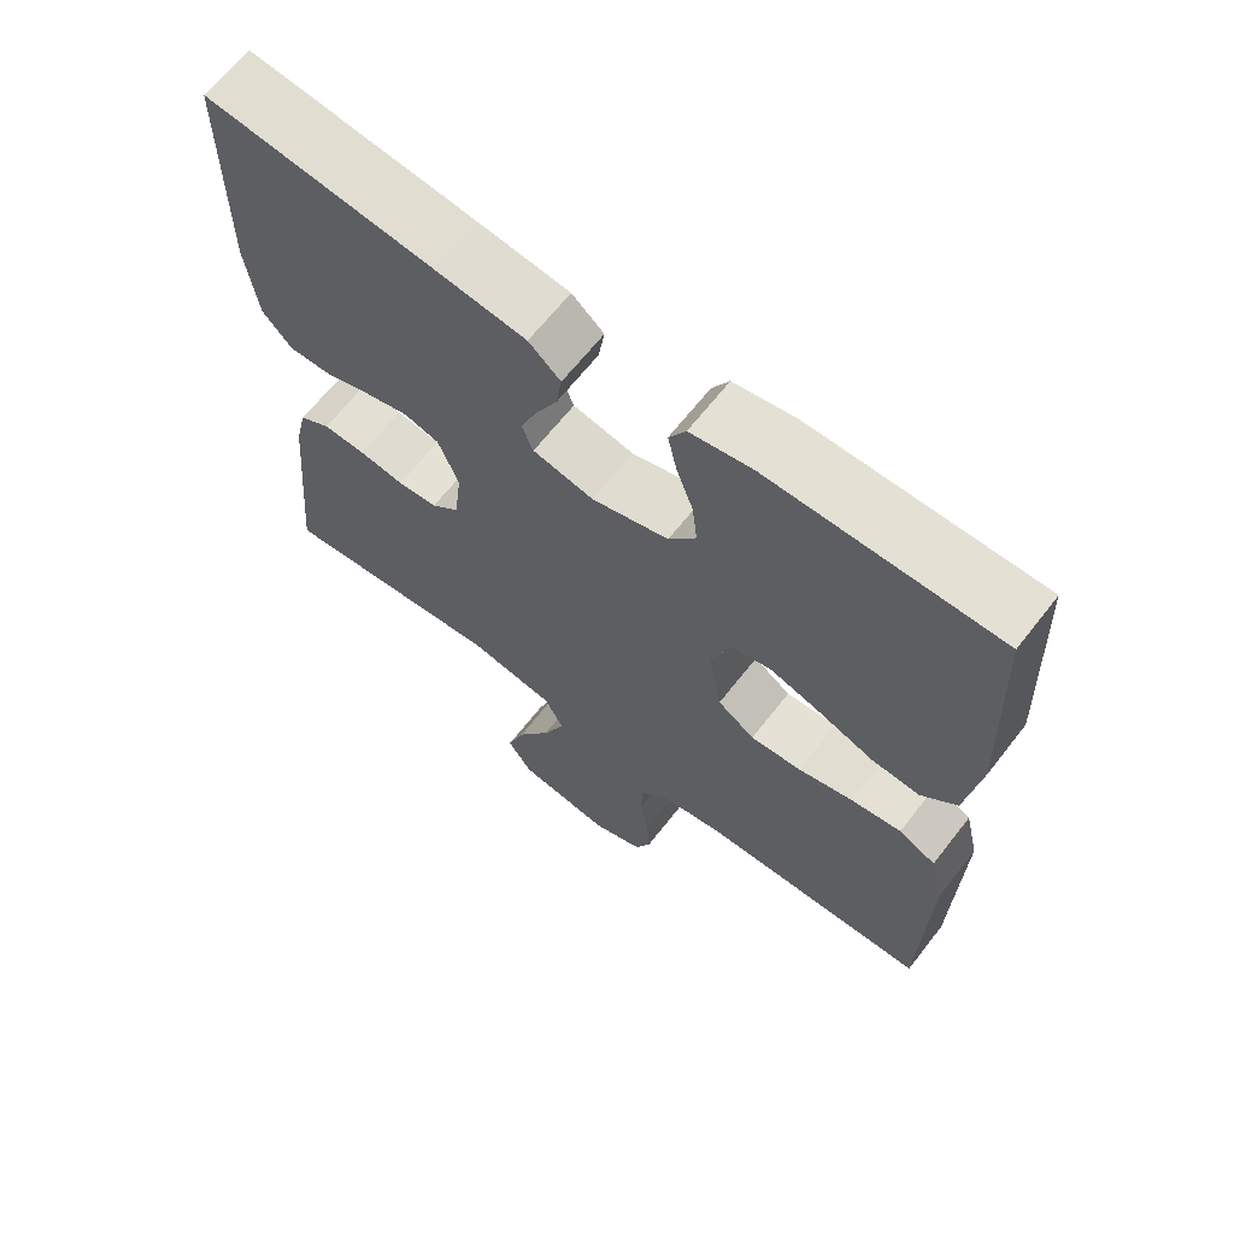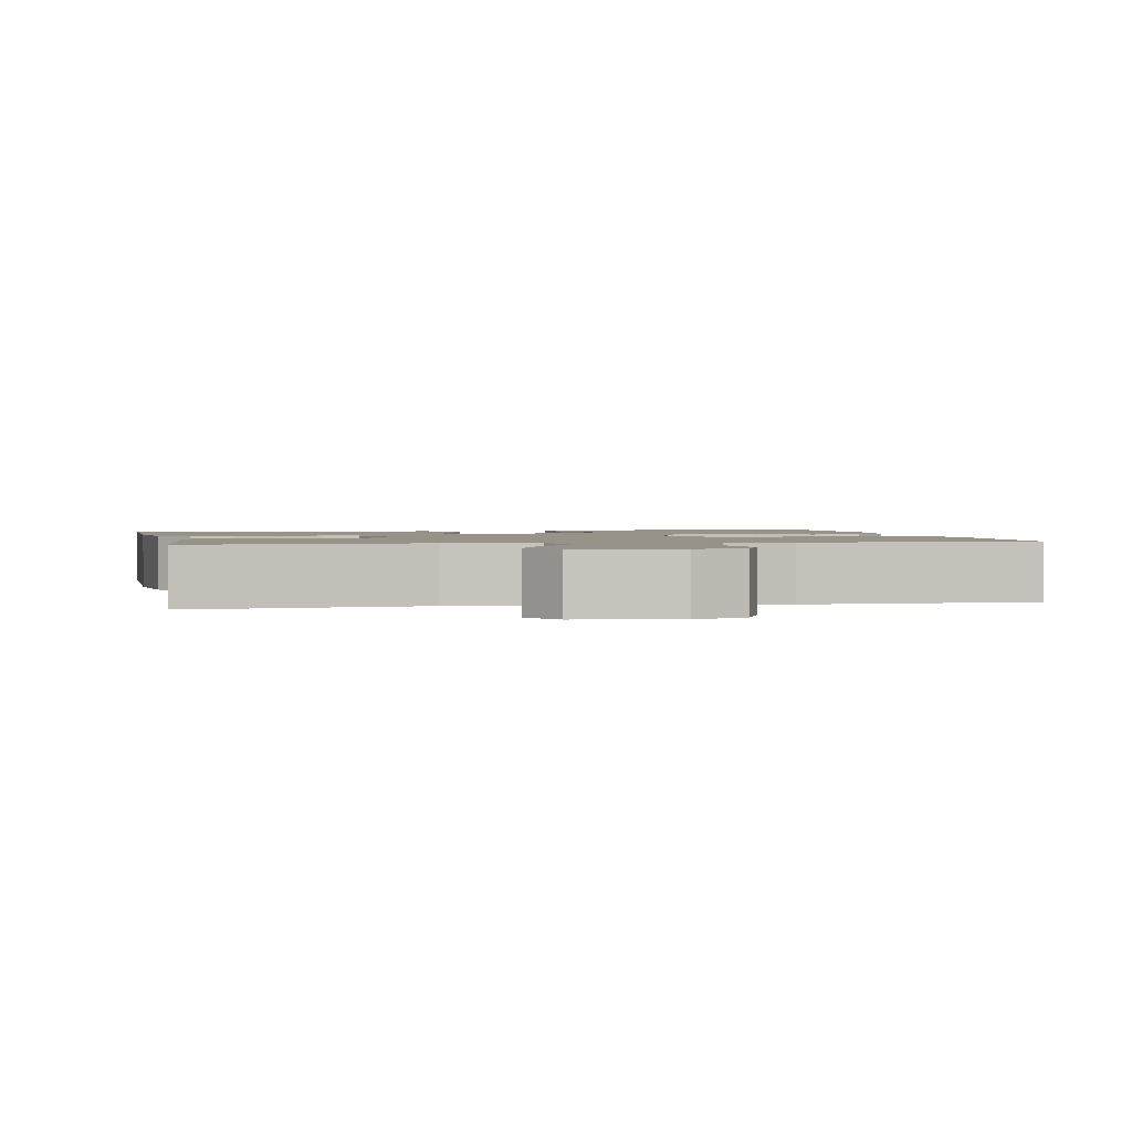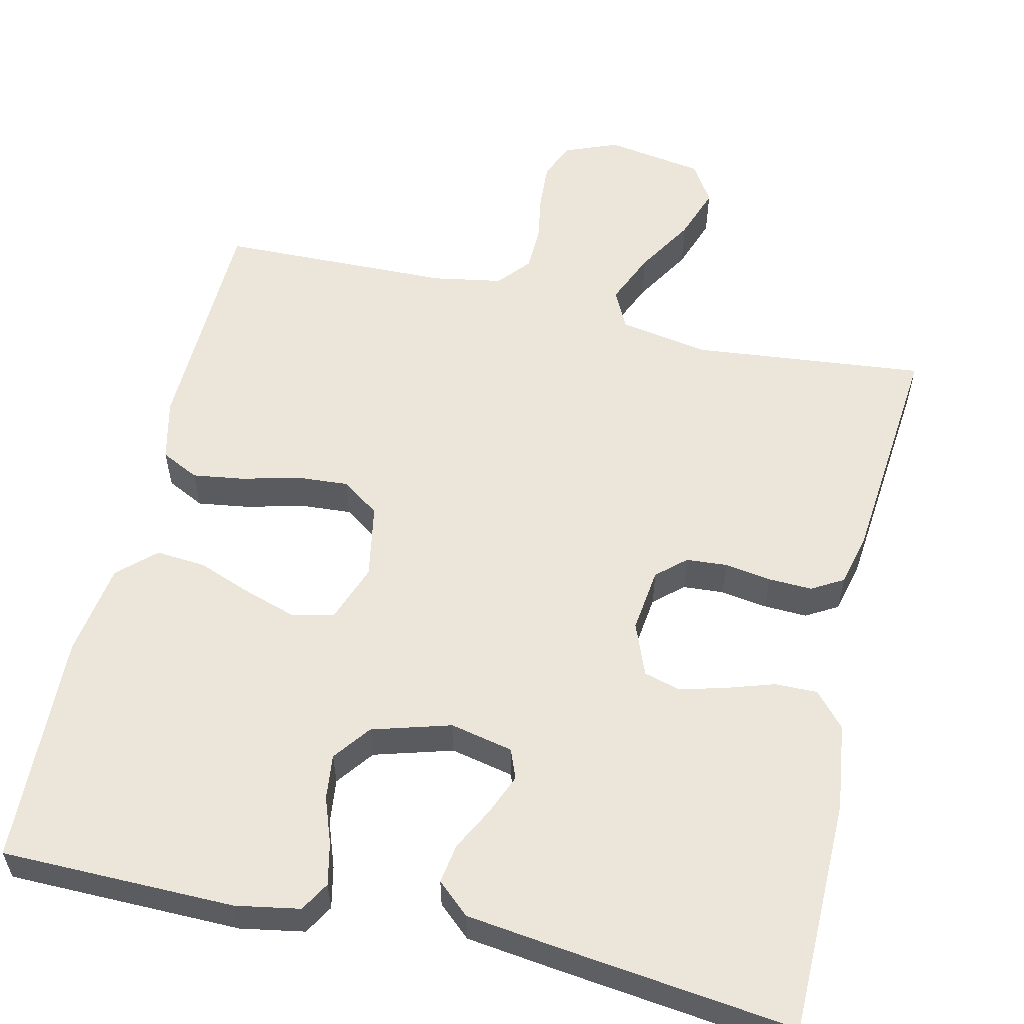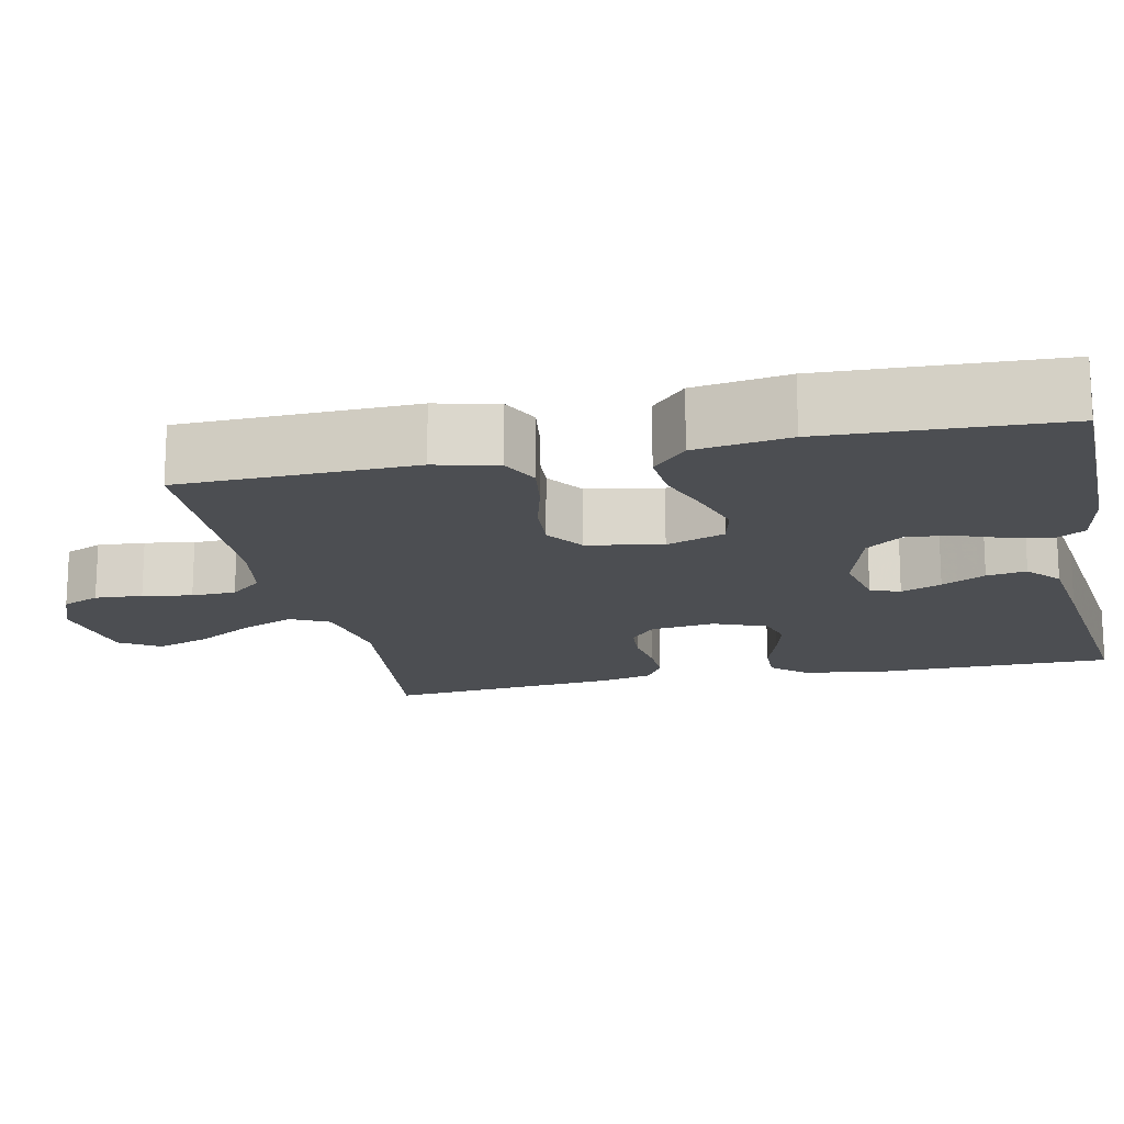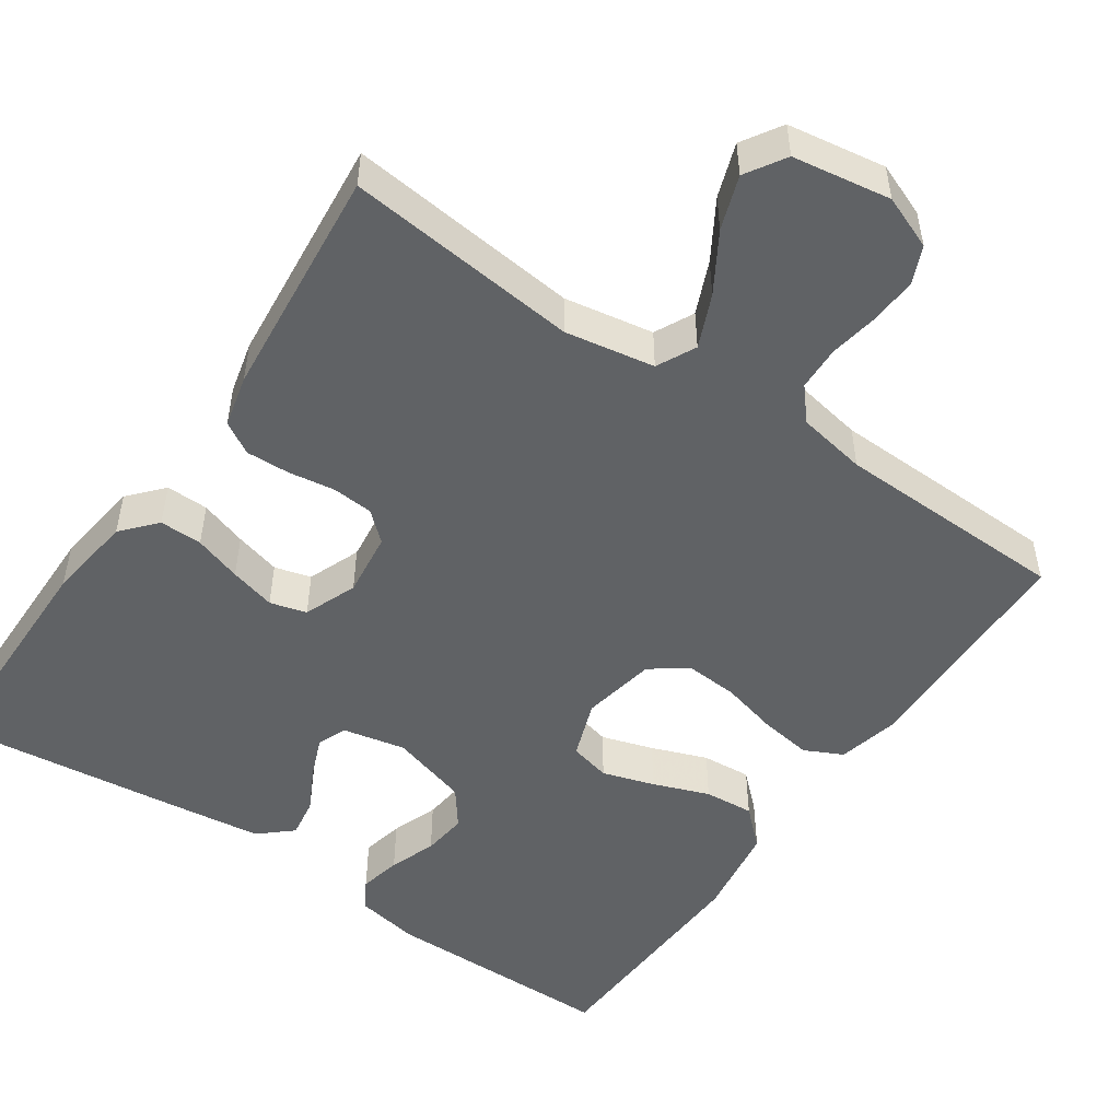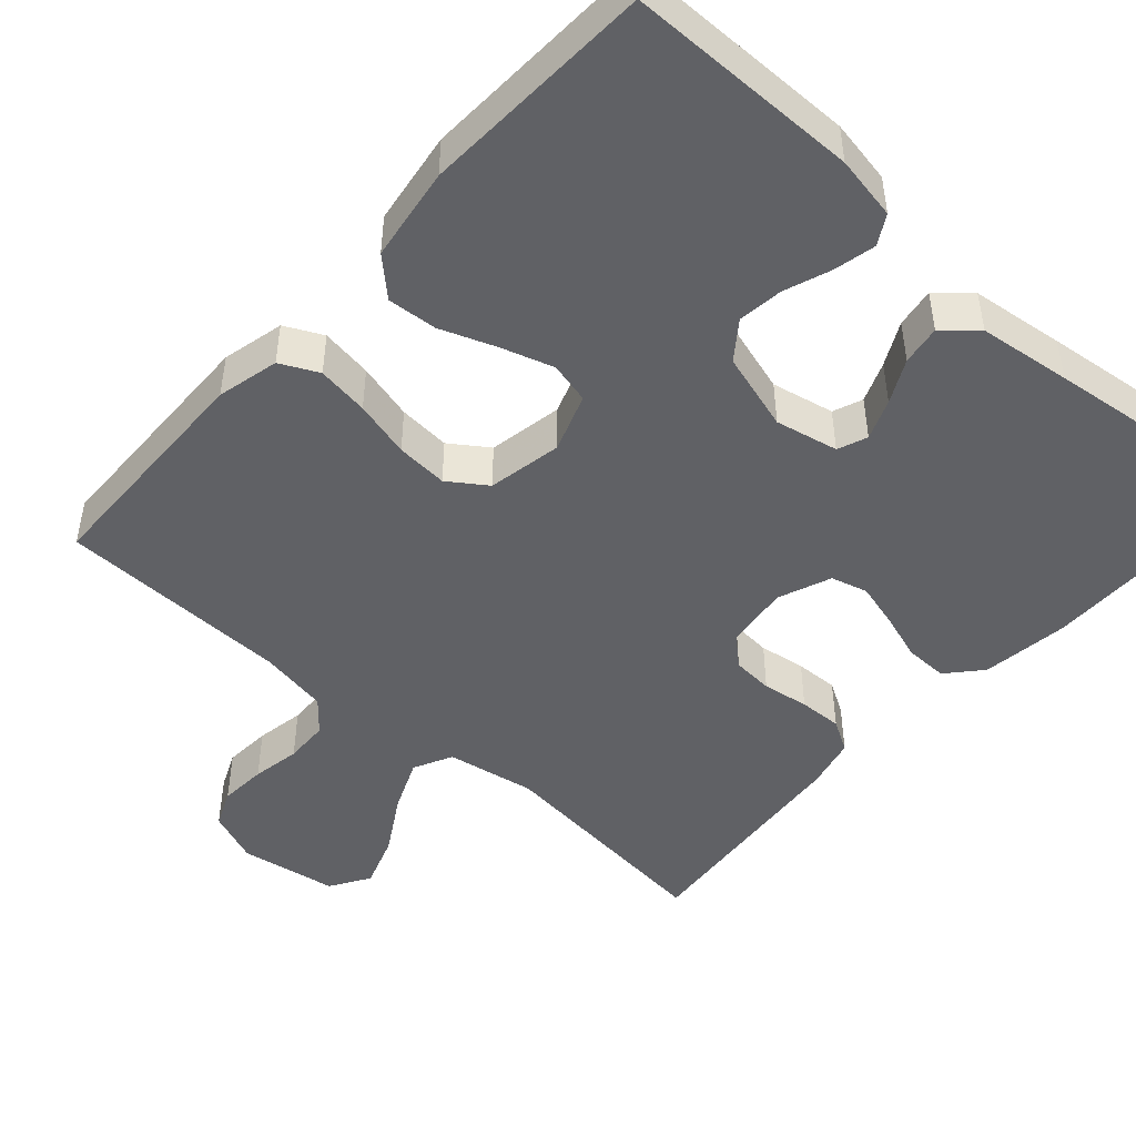
<metadata>
{"format":"obj","ext":"obj","renderer":"f3d","projection":"perspective","resolution":1024,"background":"white","views":[{"elev":65.6,"azim":-142.0,"up":"+Z"},{"elev":1.6,"azim":168.7,"up":"+Y"},{"elev":56.7,"azim":13.2,"up":"+Y"},{"elev":-16.6,"azim":-77.9,"up":"+Y"},{"elev":-50.5,"azim":145.6,"up":"+Y"},{"elev":-47.2,"azim":-41.8,"up":"+Y"}]}
</metadata>
<code>
v -0.5 0.07 -0.5
v -0.507 0.07 -0.2
v -0.488 0.07 -0.12
v -0.439 0.07 -0.096
v -0.372 0.07 -0.106
v -0.299 0.07 -0.125
v -0.232 0.07 -0.13
v -0.183 0.07 -0.096
v -0.165 0.07 0
v -0.192 0.07 0.075
v -0.245 0.07 0.088
v -0.312 0.07 0.067
v -0.384 0.07 0.04
v -0.448 0.07 0.035
v -0.495 0.07 0.079
v -0.513 0.07 0.2
v -0.5 0.07 0.5
v -0.2 0.07 0.502
v -0.118 0.07 0.487
v -0.096 0.07 0.449
v -0.108 0.07 0.395
v -0.13 0.07 0.335
v -0.137 0.07 0.277
v -0.101 0.07 0.229
v 0 0.07 0.199
v 0.081 0.07 0.216
v 0.096 0.07 0.254
v 0.075 0.07 0.306
v 0.046 0.07 0.362
v 0.038 0.07 0.413
v 0.08 0.07 0.45
v 0.2 0.07 0.465
v 0.5 0.07 0.5
v 0.502 0.07 0.2
v 0.487 0.07 0.088
v 0.448 0.07 0.044
v 0.393 0.07 0.045
v 0.332 0.07 0.065
v 0.273 0.07 0.081
v 0.226 0.07 0.068
v 0.199 0.07 0
v 0.209 0.07 -0.083
v 0.246 0.07 -0.116
v 0.299 0.07 -0.12
v 0.359 0.07 -0.111
v 0.415 0.07 -0.109
v 0.456 0.07 -0.133
v 0.472 0.07 -0.2
v 0.5 0.07 -0.5
v 0.2 0.07 -0.468
v 0.085 0.07 -0.488
v 0.06 0.07 -0.538
v 0.089 0.07 -0.606
v 0.134 0.07 -0.681
v 0.158 0.07 -0.75
v 0.126 0.07 -0.801
v 0 0.07 -0.821
v -0.068 0.07 -0.794
v -0.089 0.07 -0.746
v -0.085 0.07 -0.685
v -0.074 0.07 -0.622
v -0.076 0.07 -0.565
v -0.111 0.07 -0.524
v -0.2 0.07 -0.508
v -0.5 0 -0.5
v -0.507 0 -0.2
v -0.488 0 -0.12
v -0.439 0 -0.096
v -0.372 0 -0.106
v -0.299 0 -0.125
v -0.232 0 -0.13
v -0.183 0 -0.096
v -0.165 0 0
v -0.192 0 0.075
v -0.245 0 0.088
v -0.312 0 0.067
v -0.384 0 0.04
v -0.448 0 0.035
v -0.495 0 0.079
v -0.513 0 0.2
v -0.5 0 0.5
v -0.2 0 0.502
v -0.118 0 0.487
v -0.096 0 0.449
v -0.108 0 0.395
v -0.13 0 0.335
v -0.137 0 0.277
v -0.101 0 0.229
v 0 0 0.199
v 0.081 0 0.216
v 0.096 0 0.254
v 0.075 0 0.306
v 0.046 0 0.362
v 0.038 0 0.413
v 0.08 0 0.45
v 0.2 0 0.465
v 0.5 0 0.5
v 0.502 0 0.2
v 0.487 0 0.088
v 0.448 0 0.044
v 0.393 0 0.045
v 0.332 0 0.065
v 0.273 0 0.081
v 0.226 0 0.068
v 0.199 0 0
v 0.209 0 -0.083
v 0.246 0 -0.116
v 0.299 0 -0.12
v 0.359 0 -0.111
v 0.415 0 -0.109
v 0.456 0 -0.133
v 0.472 0 -0.2
v 0.5 0 -0.5
v 0.2 0 -0.468
v 0.085 0 -0.488
v 0.06 0 -0.538
v 0.089 0 -0.606
v 0.134 0 -0.681
v 0.158 0 -0.75
v 0.126 0 -0.801
v 0 0 -0.821
v -0.068 0 -0.794
v -0.089 0 -0.746
v -0.085 0 -0.685
v -0.074 0 -0.622
v -0.076 0 -0.565
v -0.111 0 -0.524
v -0.2 0 -0.508
f 58 59 60 61
f 56 57 58 61
f 56 61 62
f 53 54 55 56
f 52 53 56 62
f 51 52 62 63
f 47 48 49 50
f 47 50 51
f 44 45 46 47
f 43 44 47 51
f 42 43 51 63
f 35 36 37 38
f 35 38 39
f 34 35 39
f 33 34 39 40
f 31 32 33 40
f 28 29 30 31
f 27 28 31 40
f 19 20 21 22
f 19 22 23
f 18 19 23
f 17 18 23
f 16 17 23 24
f 12 13 14 15
f 11 12 15 16
f 10 11 16 24
f 3 4 5 6
f 3 6 7
f 64 1 2 3
f 64 3 7
f 41 42 63 64
f 41 64 7 8
f 26 27 40 41
f 25 26 41 8
f 9 10 24 25
f 8 9 25
f 125 124 123 122
f 125 122 121 120
f 126 125 120
f 120 119 118 117
f 126 120 117 116
f 127 126 116 115
f 114 113 112 111
f 115 114 111
f 111 110 109 108
f 115 111 108 107
f 127 115 107 106
f 102 101 100 99
f 103 102 99
f 103 99 98
f 104 103 98 97
f 104 97 96 95
f 95 94 93 92
f 104 95 92 91
f 86 85 84 83
f 87 86 83
f 87 83 82
f 87 82 81
f 88 87 81 80
f 79 78 77 76
f 80 79 76 75
f 88 80 75 74
f 70 69 68 67
f 71 70 67
f 67 66 65 128
f 71 67 128
f 128 127 106 105
f 72 71 128 105
f 105 104 91 90
f 72 105 90 89
f 89 88 74 73
f 89 73 72
f 1 65 66 2
f 2 66 67 3
f 3 67 68 4
f 4 68 69 5
f 5 69 70 6
f 6 70 71 7
f 7 71 72 8
f 8 72 73 9
f 9 73 74 10
f 10 74 75 11
f 11 75 76 12
f 12 76 77 13
f 13 77 78 14
f 14 78 79 15
f 15 79 80 16
f 16 80 81 17
f 17 81 82 18
f 18 82 83 19
f 19 83 84 20
f 20 84 85 21
f 21 85 86 22
f 22 86 87 23
f 23 87 88 24
f 24 88 89 25
f 25 89 90 26
f 26 90 91 27
f 27 91 92 28
f 28 92 93 29
f 29 93 94 30
f 30 94 95 31
f 31 95 96 32
f 32 96 97 33
f 33 97 98 34
f 34 98 99 35
f 35 99 100 36
f 36 100 101 37
f 37 101 102 38
f 38 102 103 39
f 39 103 104 40
f 40 104 105 41
f 41 105 106 42
f 42 106 107 43
f 43 107 108 44
f 44 108 109 45
f 45 109 110 46
f 46 110 111 47
f 47 111 112 48
f 48 112 113 49
f 49 113 114 50
f 50 114 115 51
f 51 115 116 52
f 52 116 117 53
f 53 117 118 54
f 54 118 119 55
f 55 119 120 56
f 56 120 121 57
f 57 121 122 58
f 58 122 123 59
f 59 123 124 60
f 60 124 125 61
f 61 125 126 62
f 62 126 127 63
f 63 127 128 64
f 64 128 65 1

</code>
